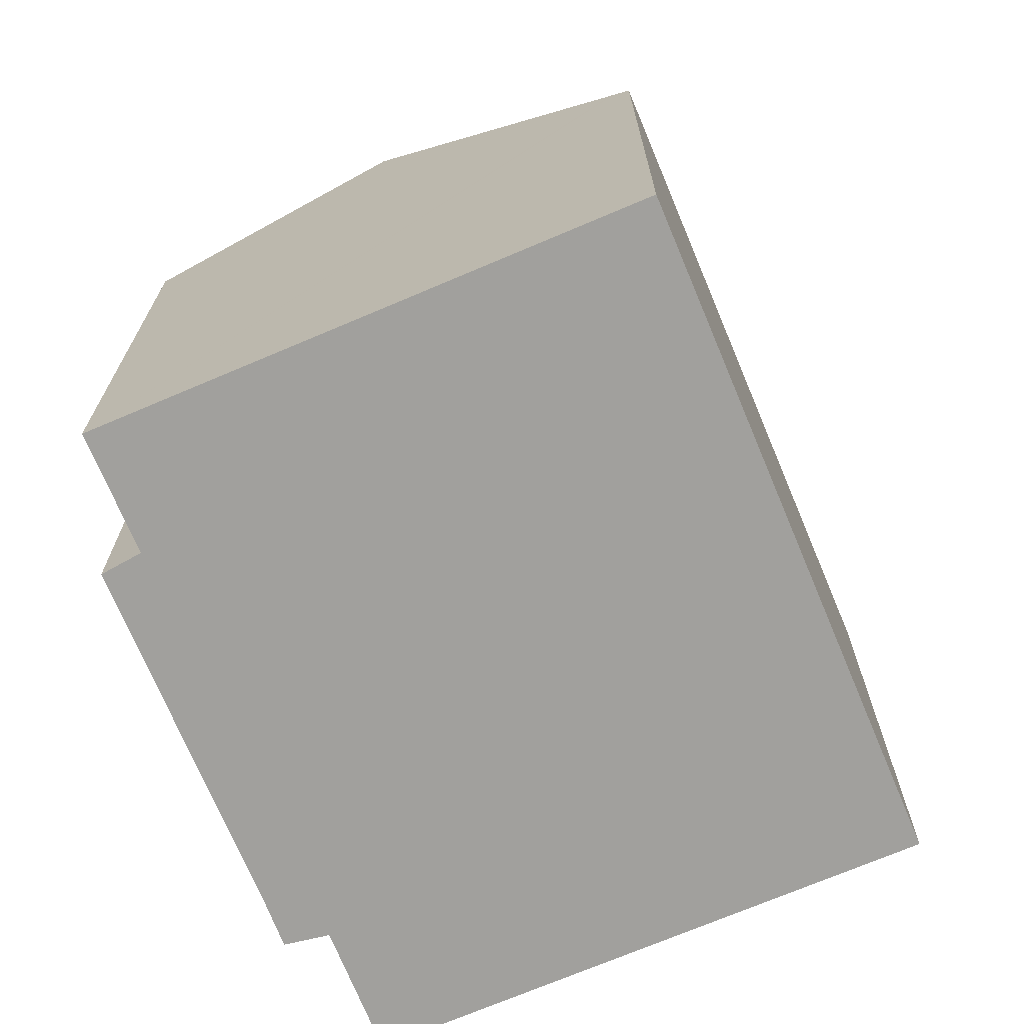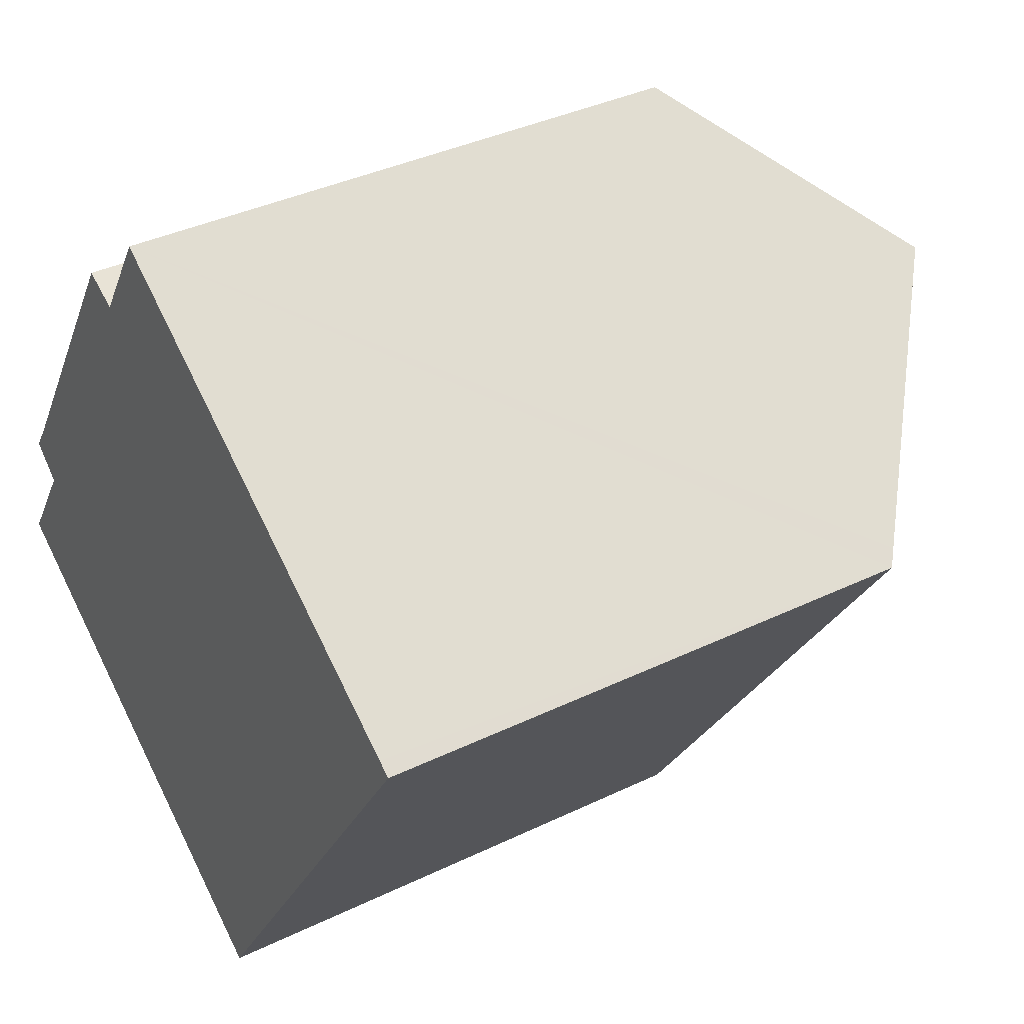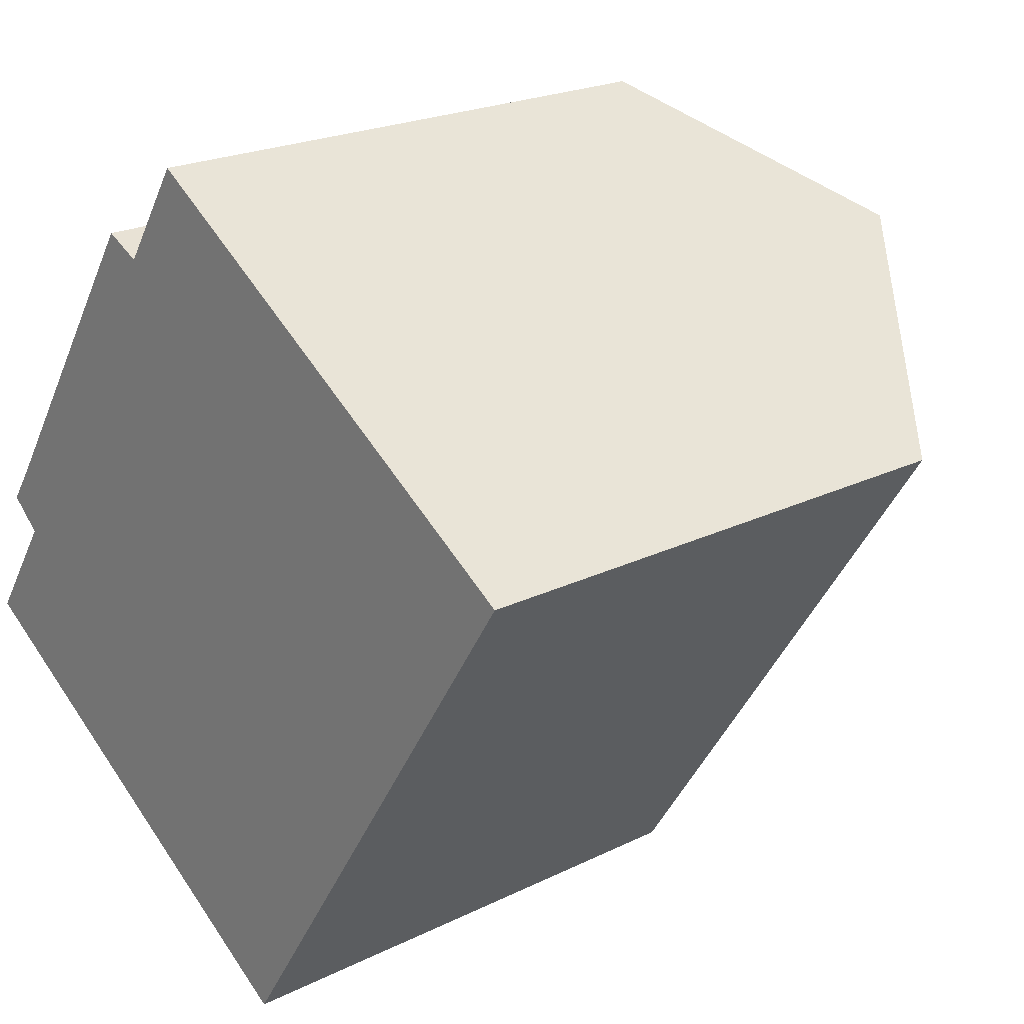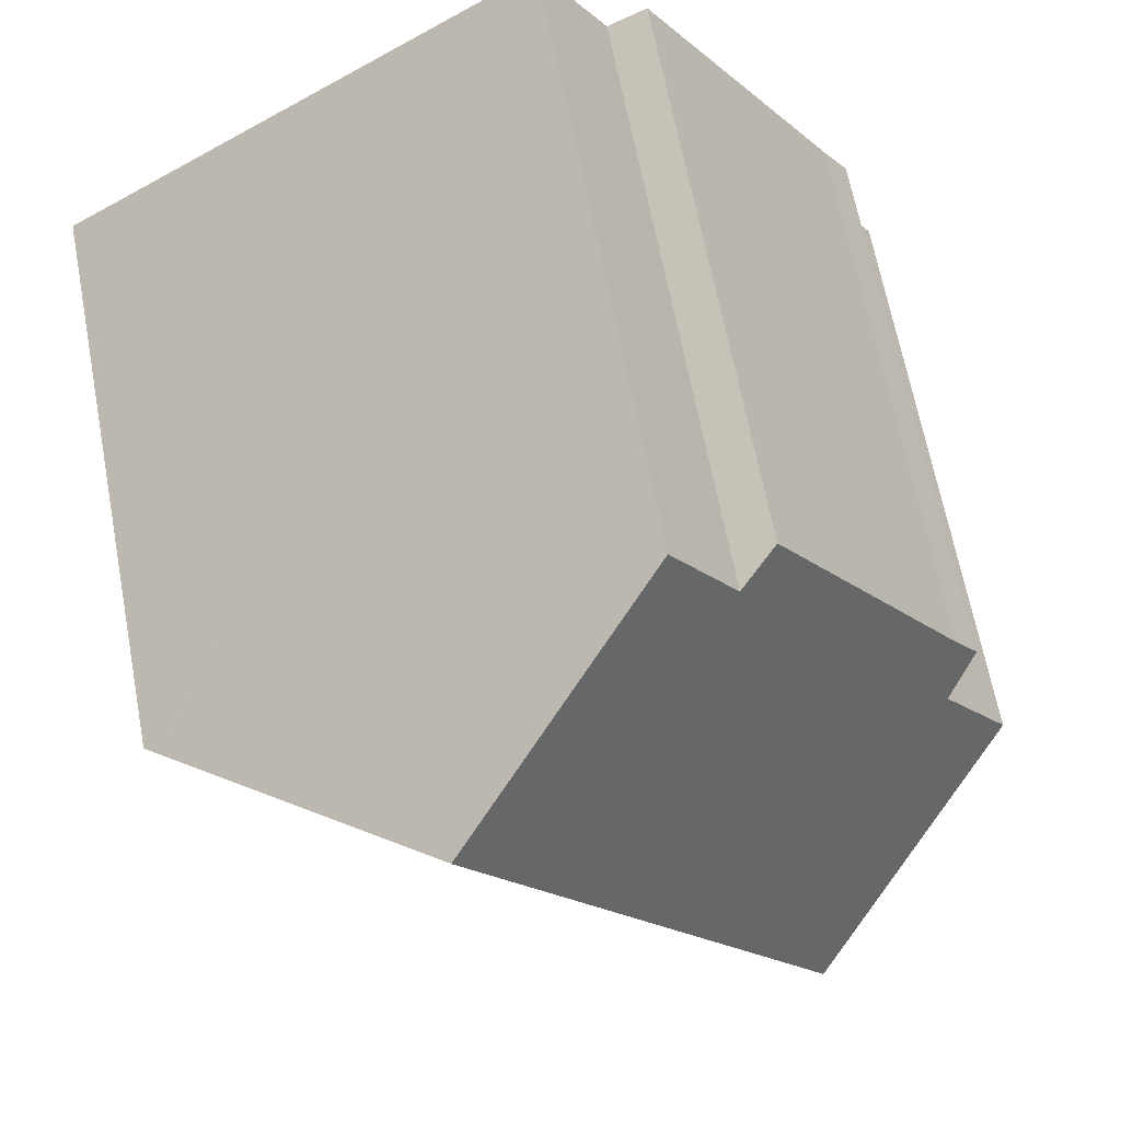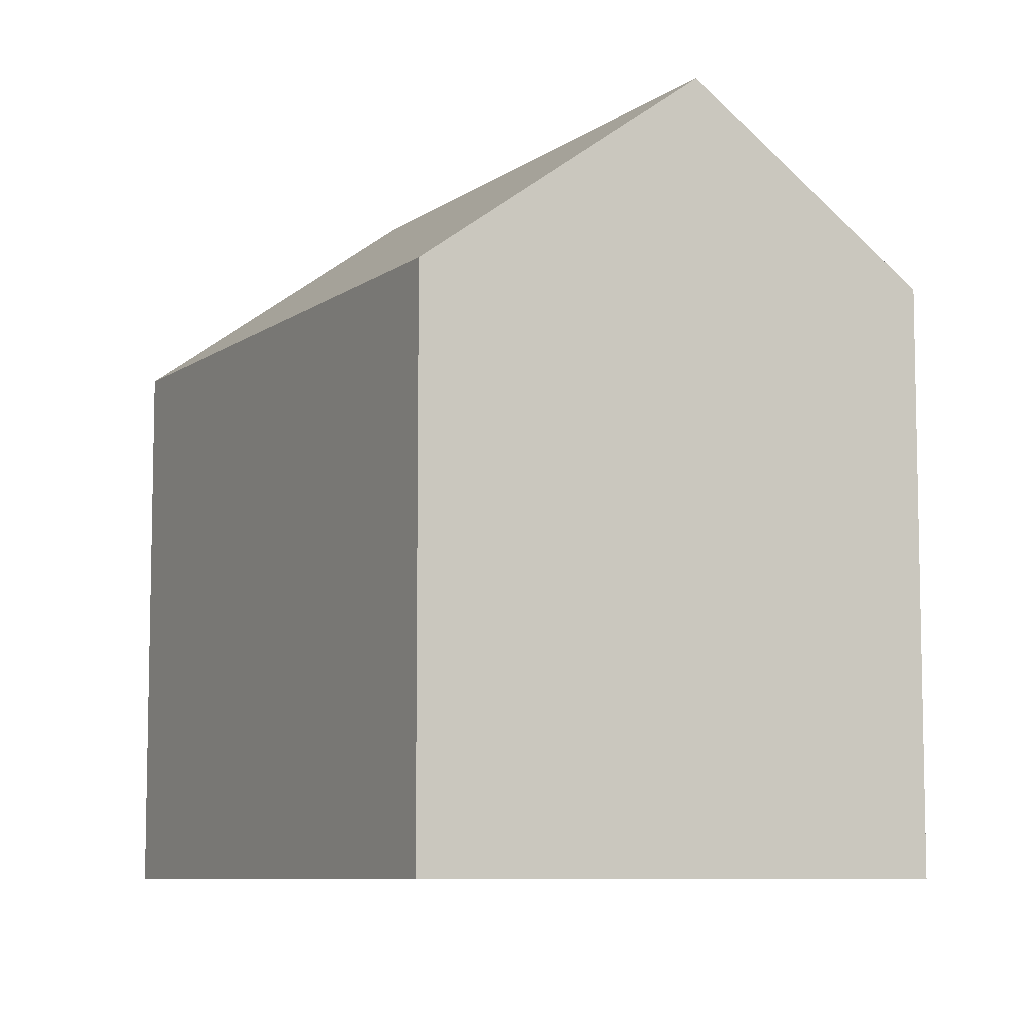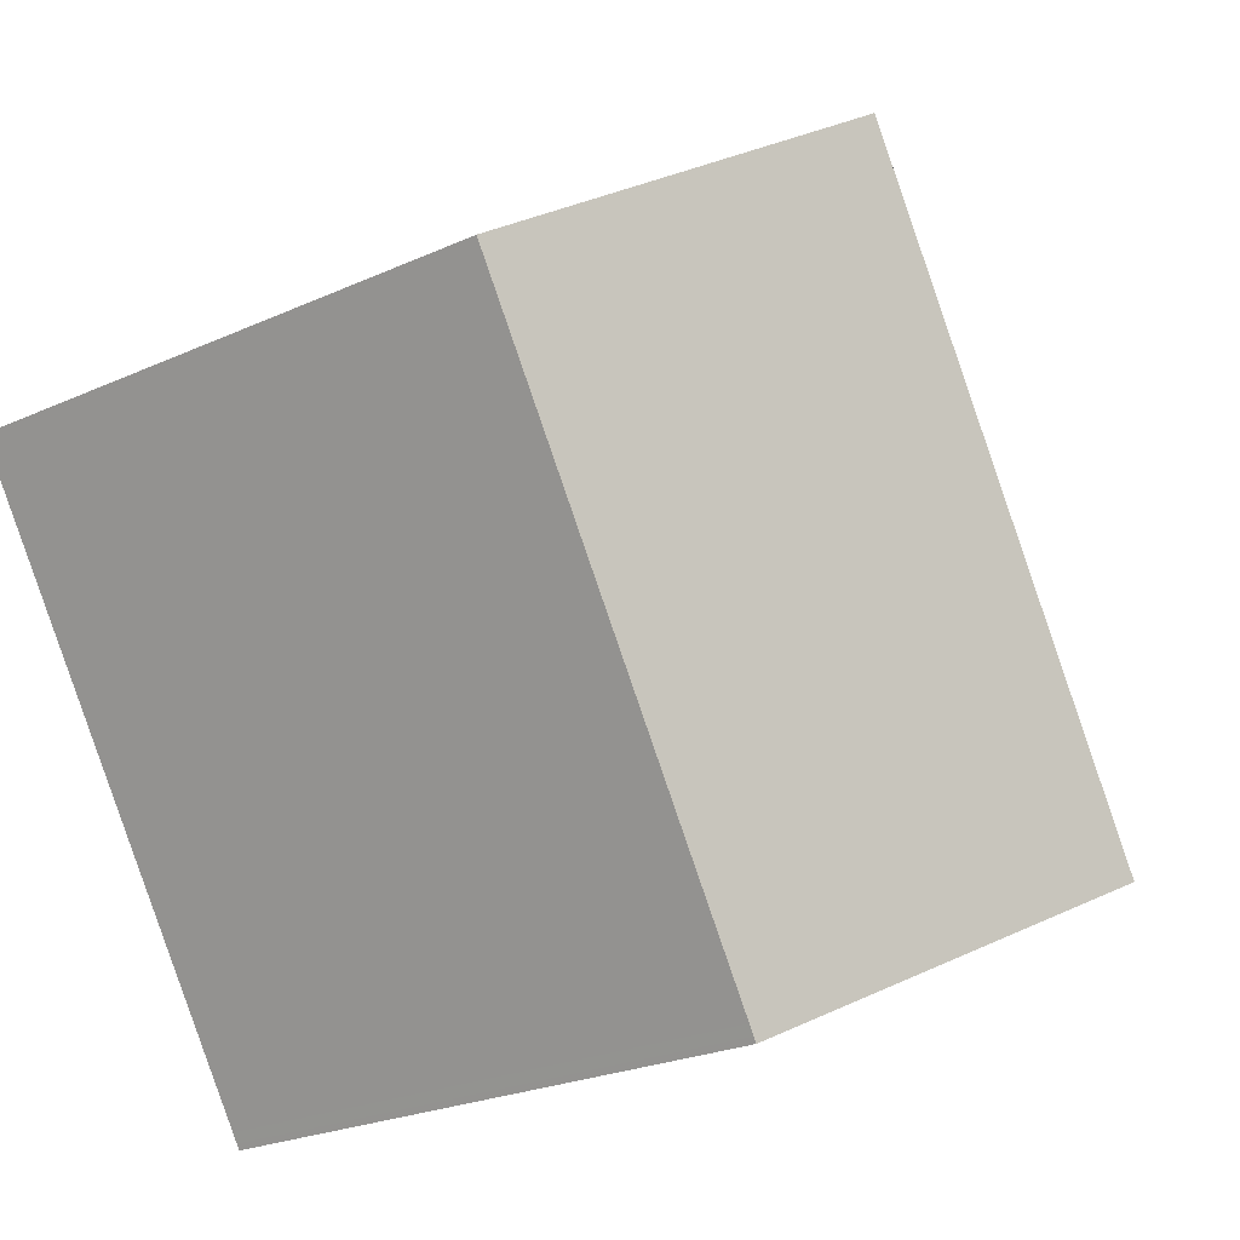
<metadata>
{"format":"obj","ext":"obj","renderer":"f3d","projection":"perspective","resolution":1024,"background":"white","views":[{"elev":-71.6,"azim":55.6,"up":"+Y"},{"elev":37.4,"azim":58.2,"up":"+Z"},{"elev":21.5,"azim":48.7,"up":"+Z"},{"elev":65.6,"azim":169.3,"up":"+Z"},{"elev":-8.1,"azim":-175.5,"up":"+Y"},{"elev":-24.1,"azim":126.9,"up":"+Z"}]}
</metadata>
<code>
v  1.473 12.69 4.007
v  1.634 13.39 2.467
v  0.885 12.67 3.148
v  5.937 12.69 10.91
v  1.631 14.74 -1.043
v  4.899 17.5 -3.134
v  6.801 13.37 10.48
v  8.305 13.37 12.82
v  13.2 17.5 9.692
v  0 13.36 8.183e-16
v  18.54 13 6.285
v  18.59 12.96 6.254
v  18.92 12.68 6.045
v  18.83 12.68 5.915
v  15.31 12.68 0.47
v  10.82 12.68 -6.46
v  10.61 12.68 -6.786
v  10.69 12.68 -6.663
v  10.61 4.155e-16 -6.786
v  0 0 0
v  4.899 1.919e-16 -3.134
v  1.631 6.387e-17 -1.043
v  1.634 -1.511e-16 2.467
v  0.885 -1.928e-16 3.148
v  1.473 -2.454e-16 4.007
v  5.937 -6.679e-16 10.91
v  6.801 -6.417e-16 10.48
v  8.305 -7.85e-16 12.82
v  18.59 -3.829e-16 6.254
v  18.92 -3.701e-16 6.045
v  13.2 -5.935e-16 9.692
v  18.54 -3.848e-16 6.285
v  10.69 4.08e-16 -6.663
v  10.82 3.956e-16 -6.46
v  15.31 -2.878e-17 0.47
v  18.83 -3.622e-16 5.915
g defaultobject
f 1 2 3
f 2 1 4
f 2 4 5
f 5 4 6
f 6 4 7
f 6 7 8
f 6 8 9
f 5 10 2
f 11 6 9
f 6 11 12
f 6 12 13
f 6 13 14
f 6 14 15
f 6 15 16
f 6 16 17
f 17 16 18
f 19 6 17
f 6 19 5
f 5 19 10
f 10 19 20
f 20 19 21
f 20 21 22
f 23 3 2
f 3 23 24
f 10 23 2
f 23 10 20
f 3 25 1
f 25 3 24
f 25 4 1
f 4 25 26
f 27 8 7
f 8 27 28
f 4 27 7
f 27 4 26
f 28 9 8
f 9 28 11
f 11 28 12
f 12 28 13
f 13 28 29
f 13 29 30
f 29 28 31
f 29 31 32
f 18 19 17
f 19 18 33
f 33 18 16
f 33 16 34
f 34 16 15
f 34 15 35
f 35 15 14
f 35 14 36
f 36 14 13
f 36 13 30
f 24 23 25
f 29 36 30
f 36 29 35
f 35 29 32
f 35 32 31
f 35 31 34
f 34 31 28
f 34 28 27
f 34 27 33
f 33 27 19
f 19 27 21
f 21 27 26
f 21 26 25
f 21 25 23
f 21 23 22
f 22 23 20

</code>
